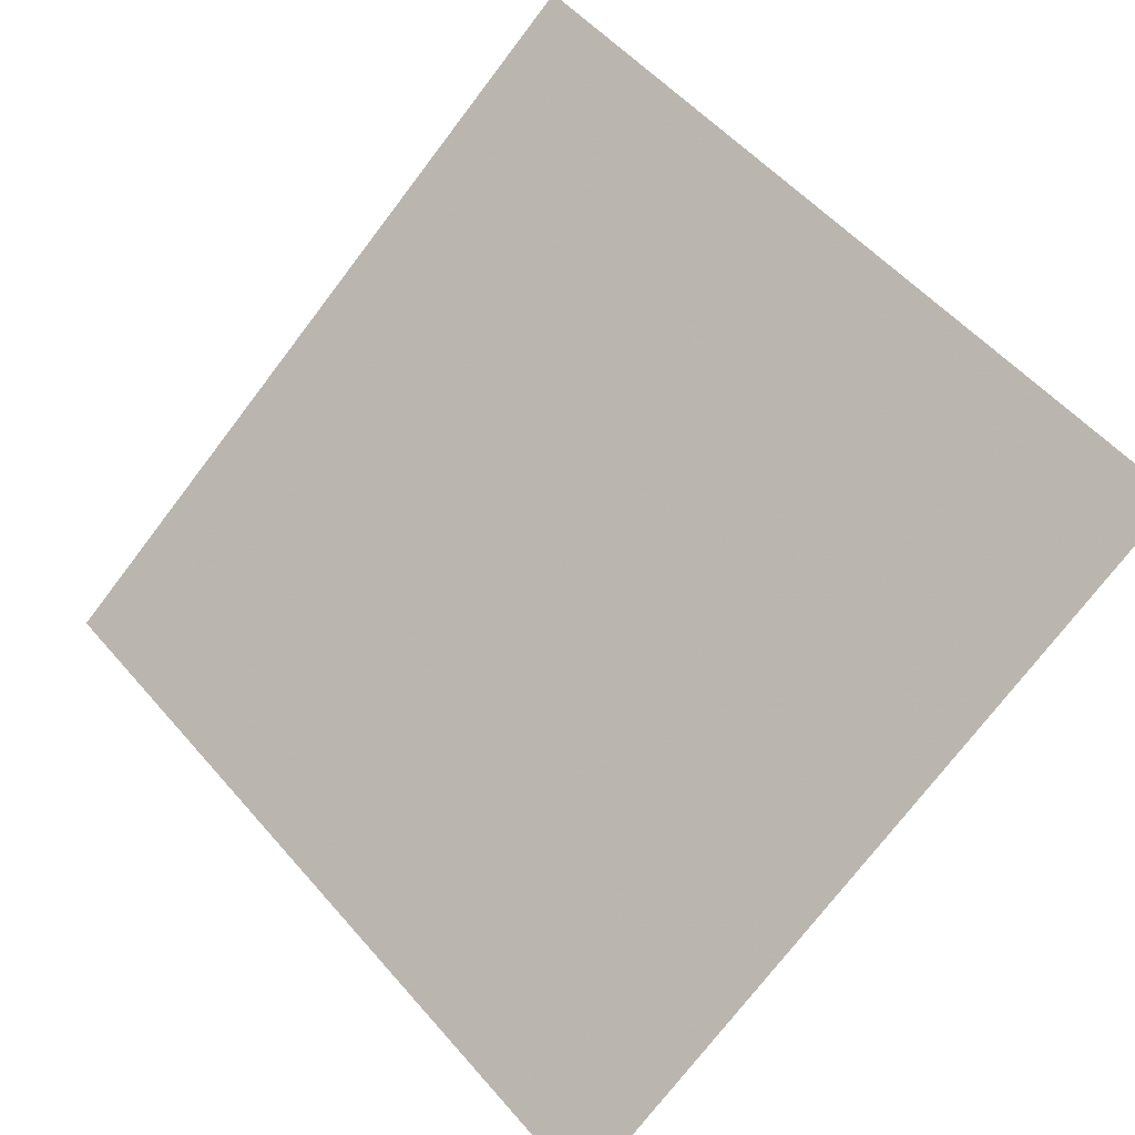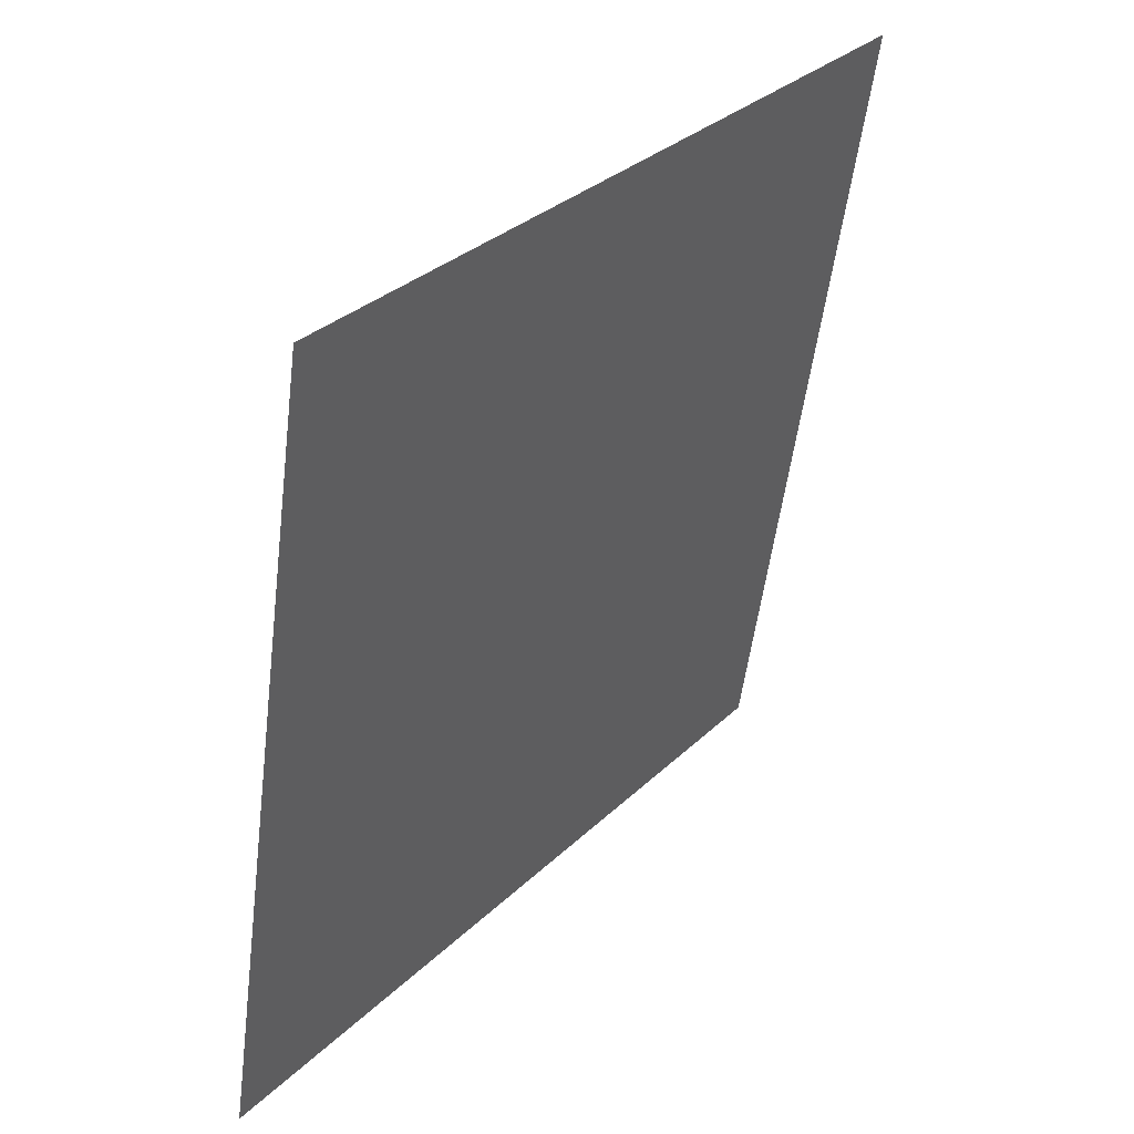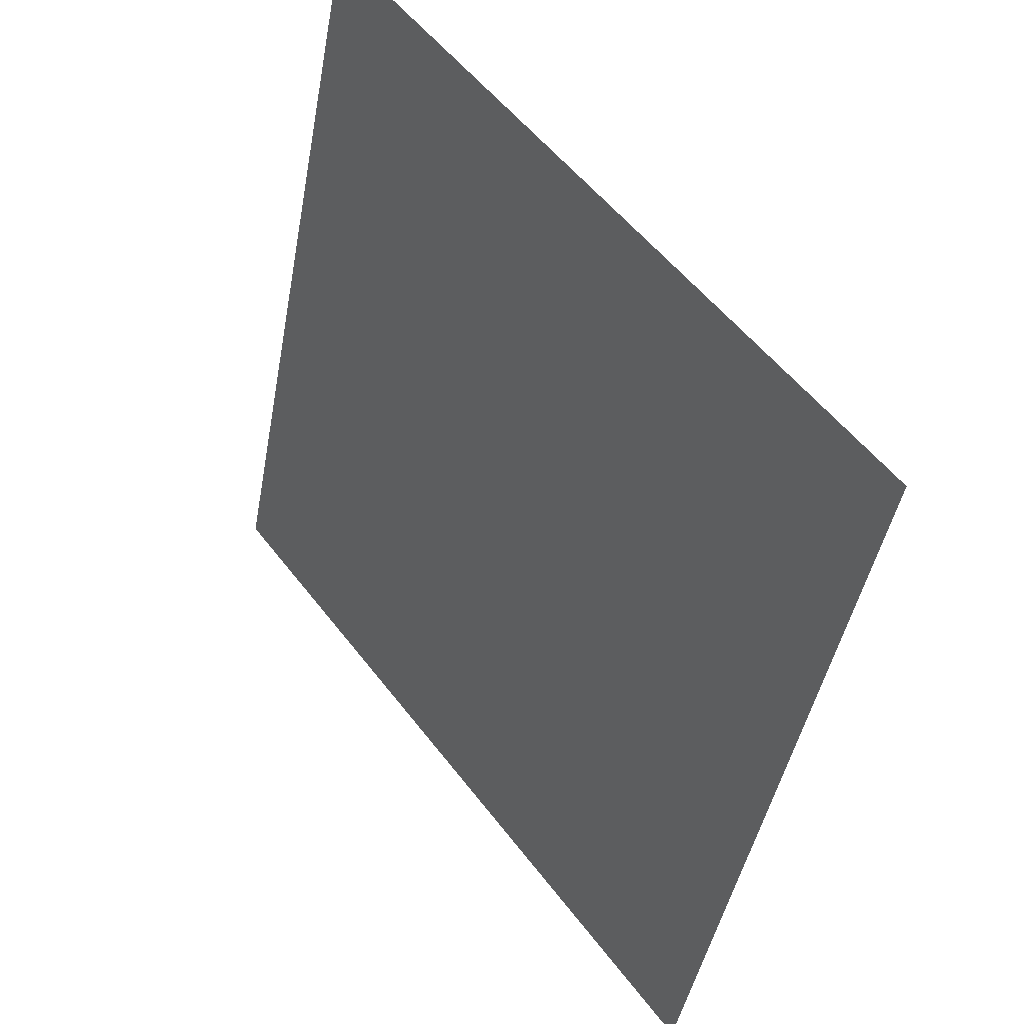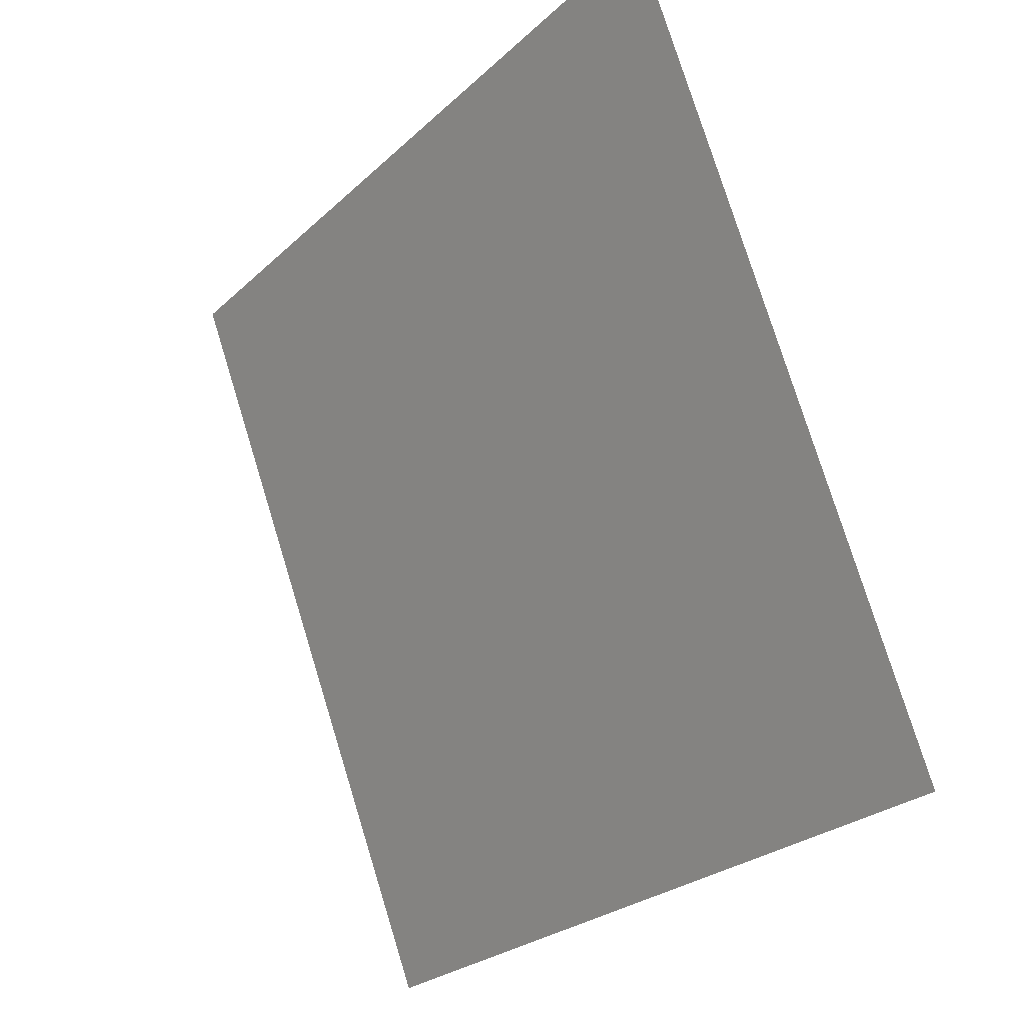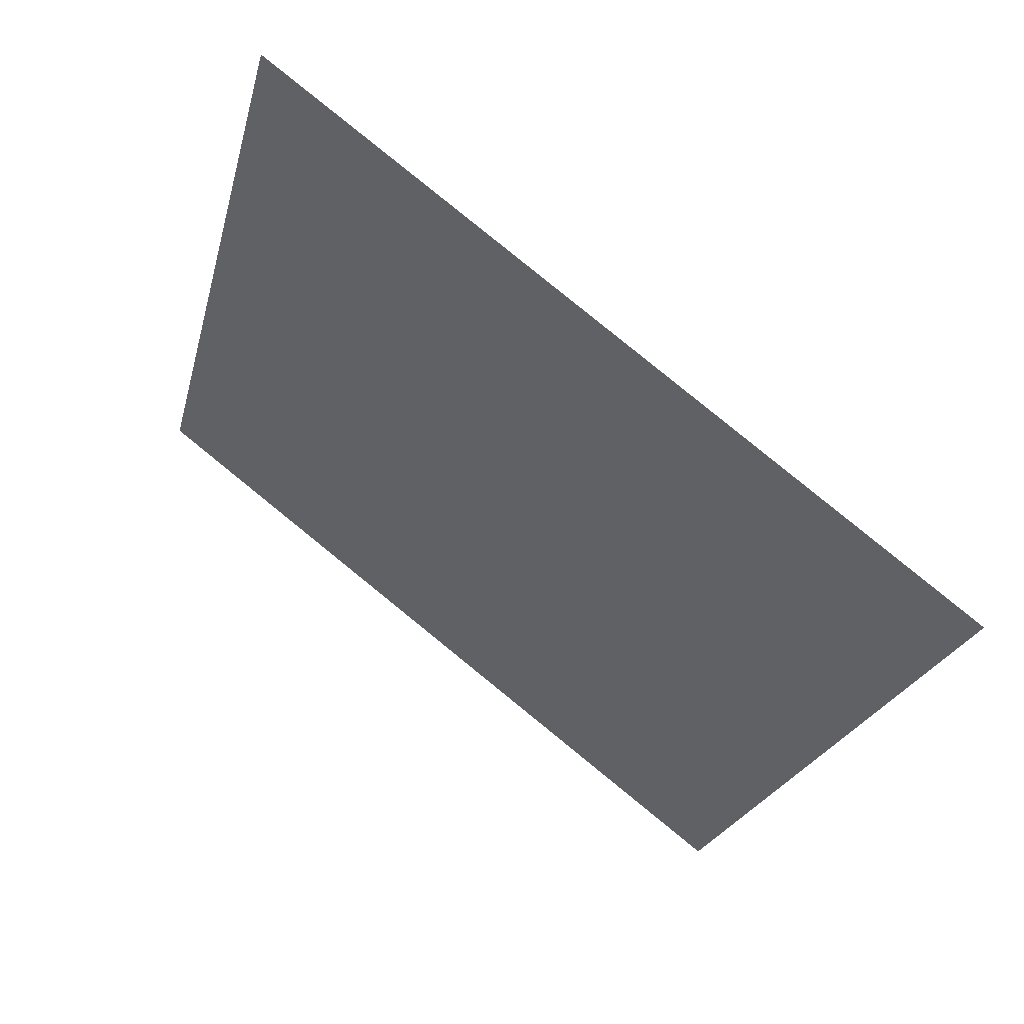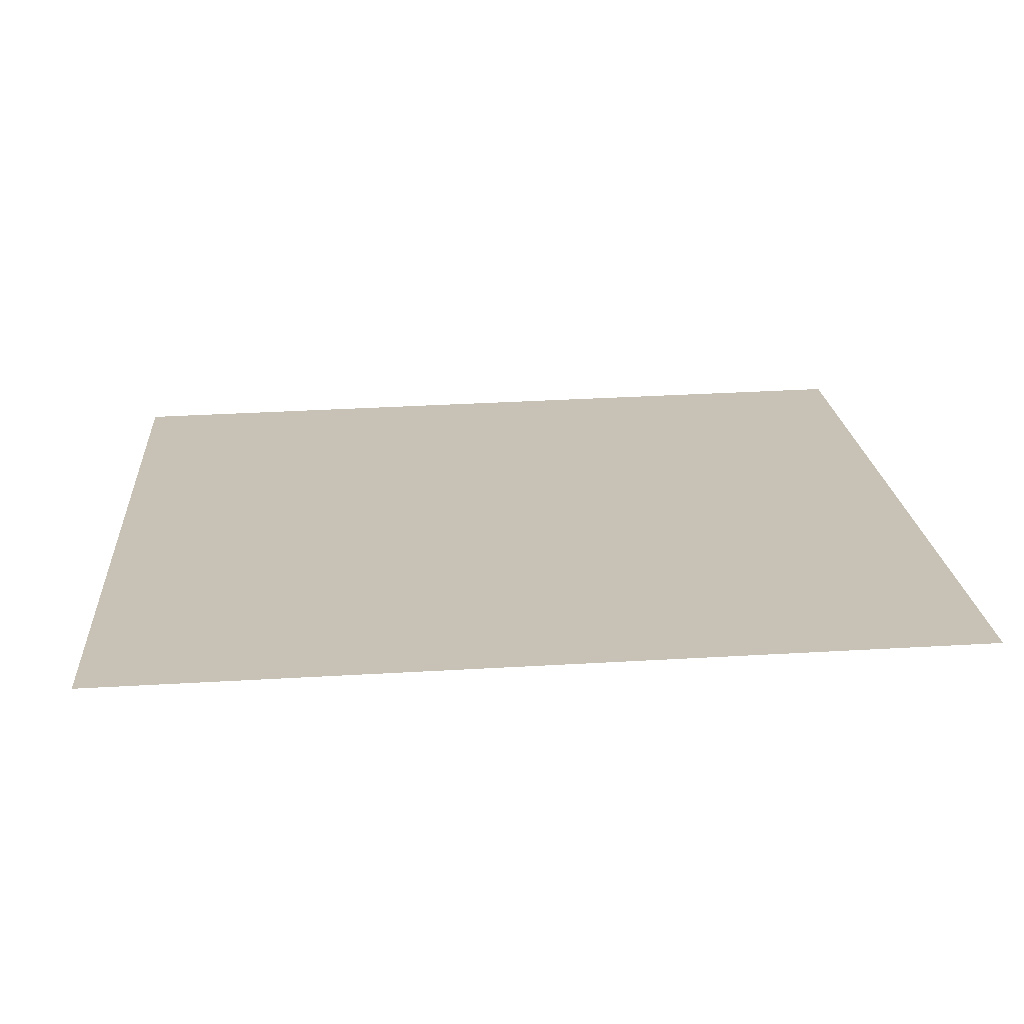
<metadata>
{"format":"obj","ext":"obj","renderer":"f3d","projection":"perspective","resolution":1024,"background":"white","views":[{"elev":56.1,"azim":-129.4,"up":"+Y"},{"elev":-54.1,"azim":81.5,"up":"+Z"},{"elev":-44.4,"azim":-101.7,"up":"+Z"},{"elev":76.3,"azim":71.5,"up":"+Z"},{"elev":-24.3,"azim":77.4,"up":"+Y"},{"elev":56.1,"azim":-3.5,"up":"+Y"}]}
</metadata>
<code>
v 0.2747 0.7479 0.4626
v 0.2681 0.7481 0.4626
v 0.2683 0.752 0.4679
v 0.2748 0.7519 0.4678
f 4 3 2 1

</code>
